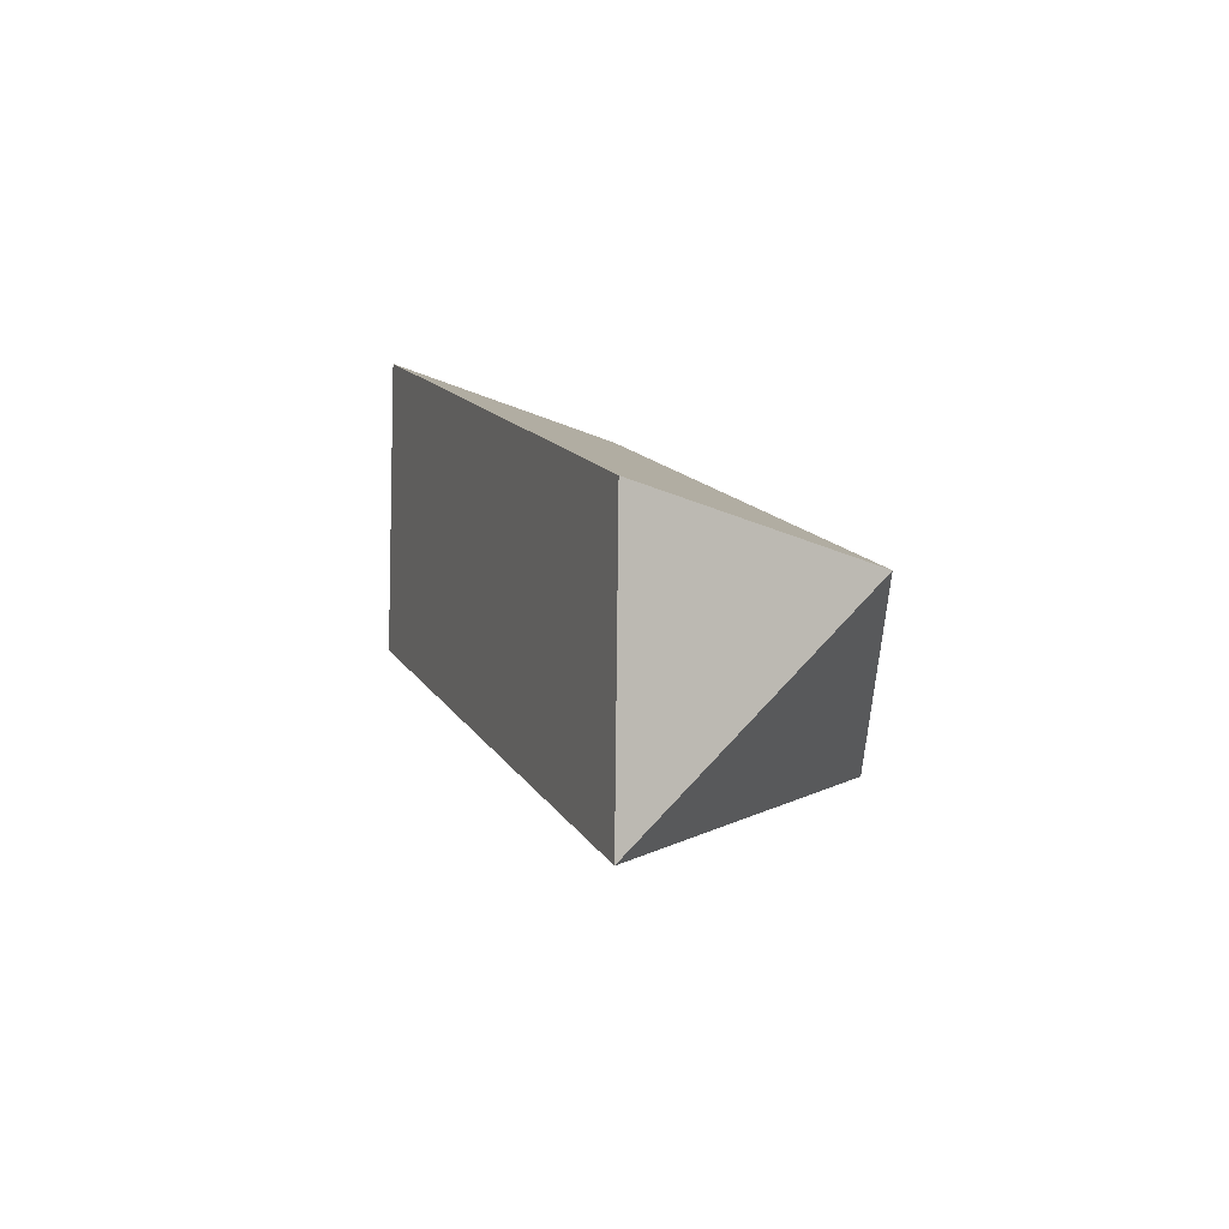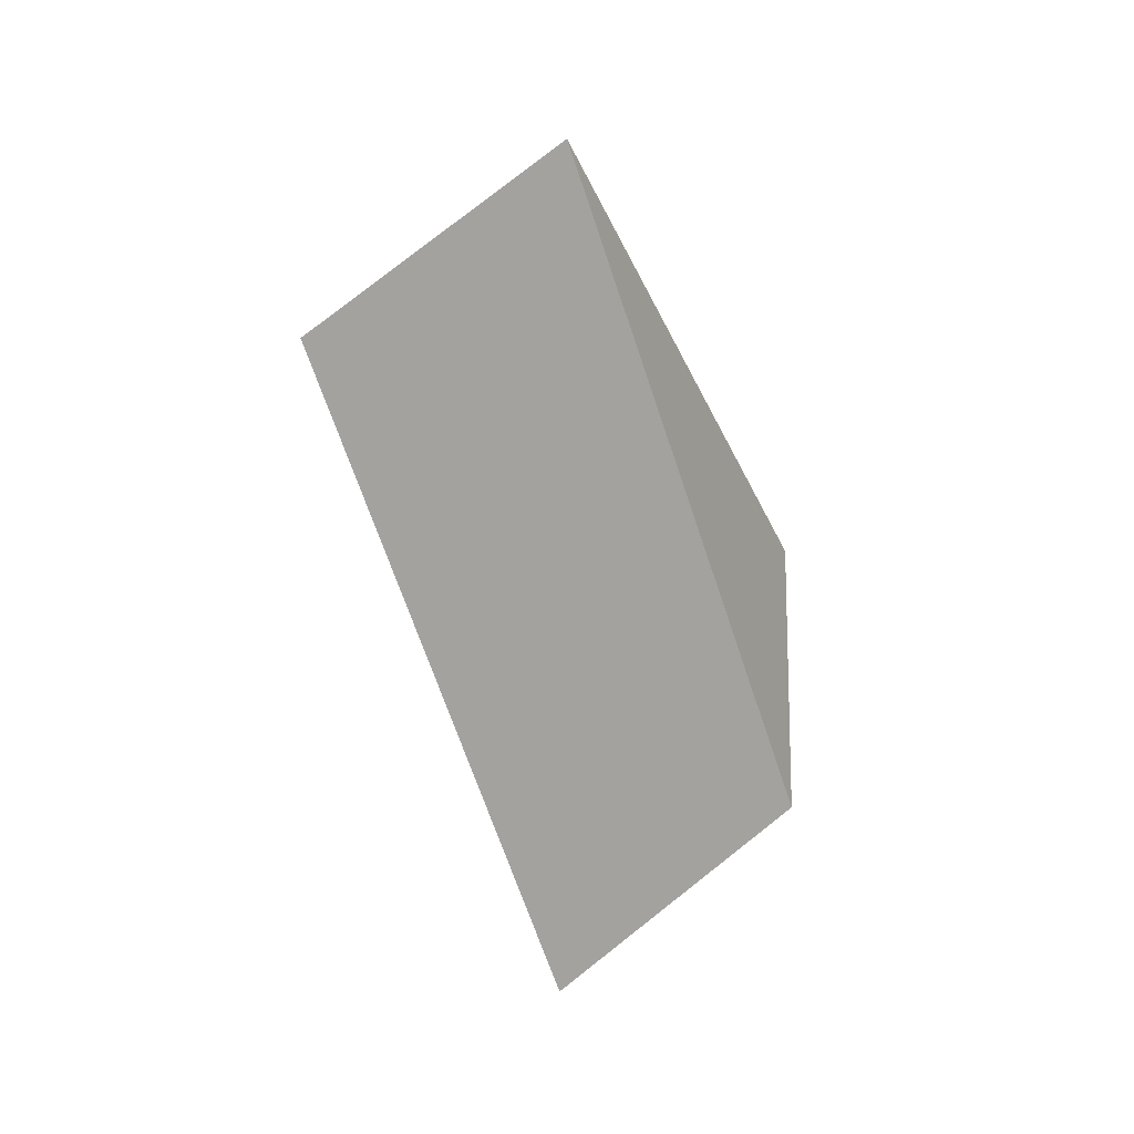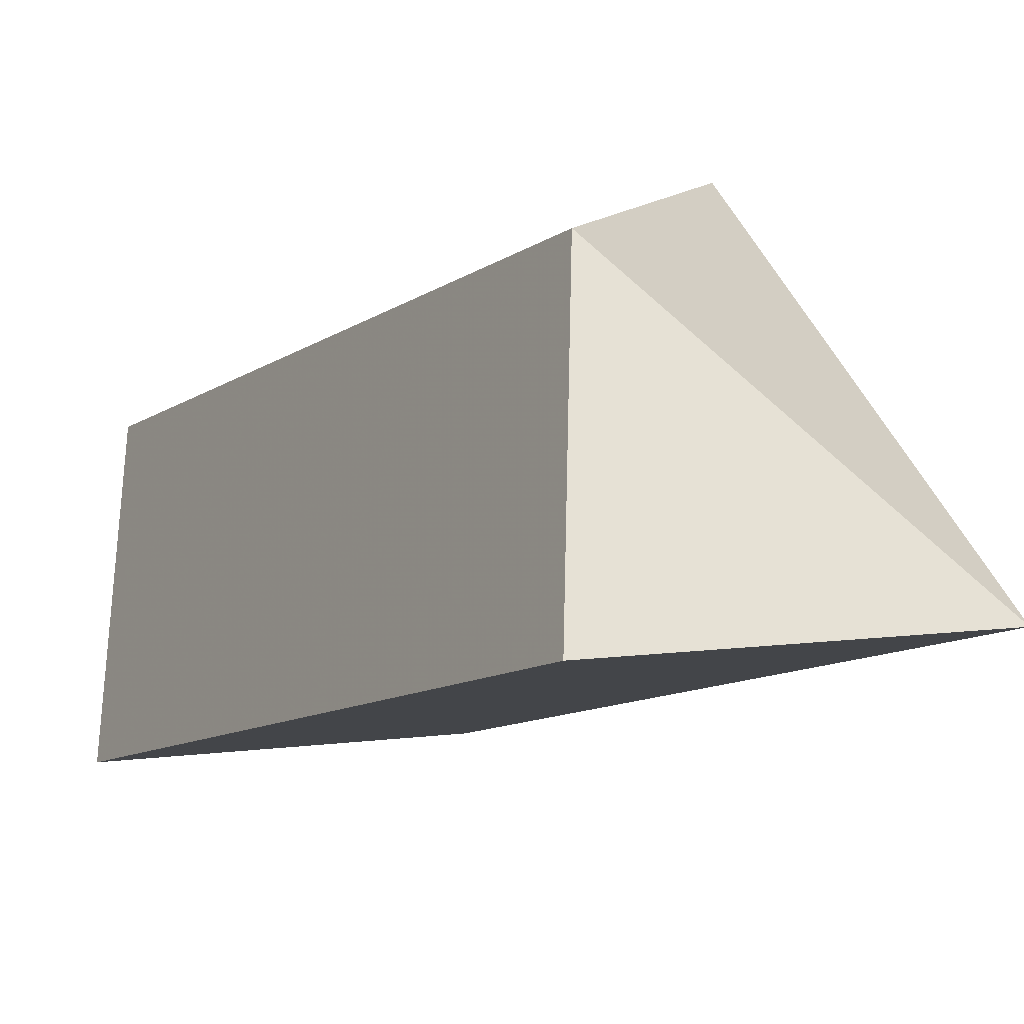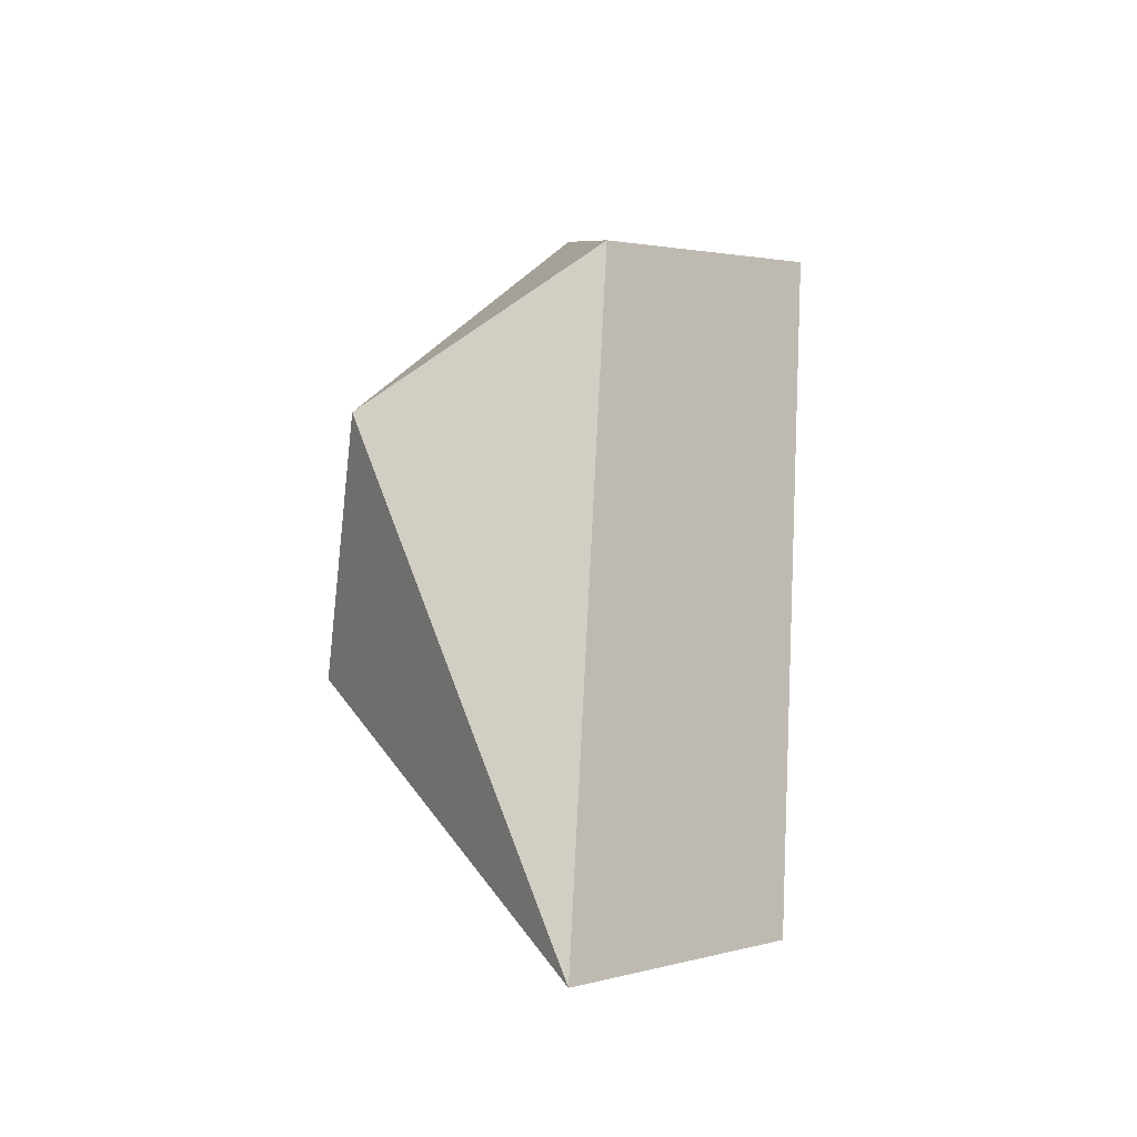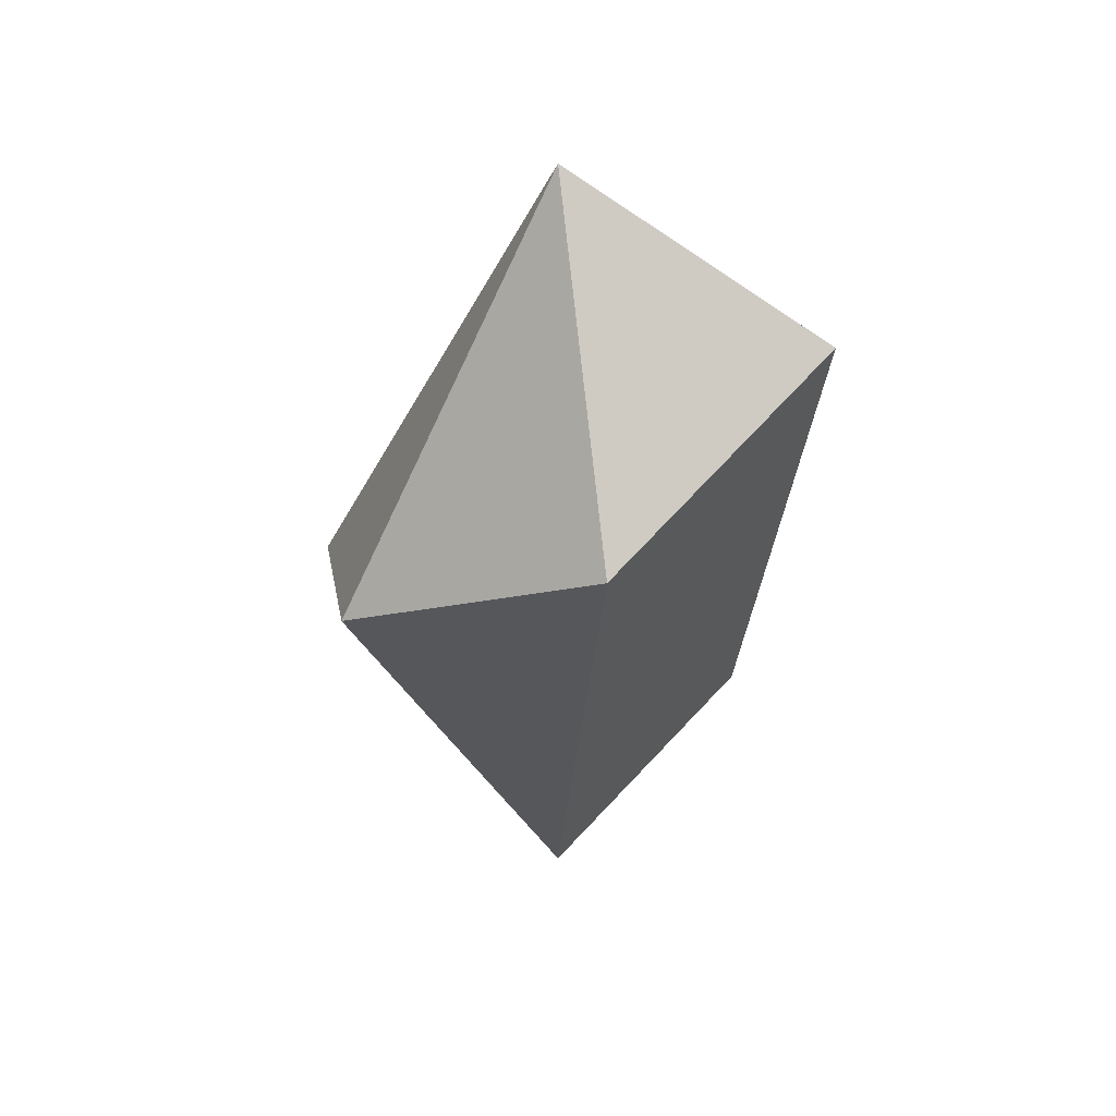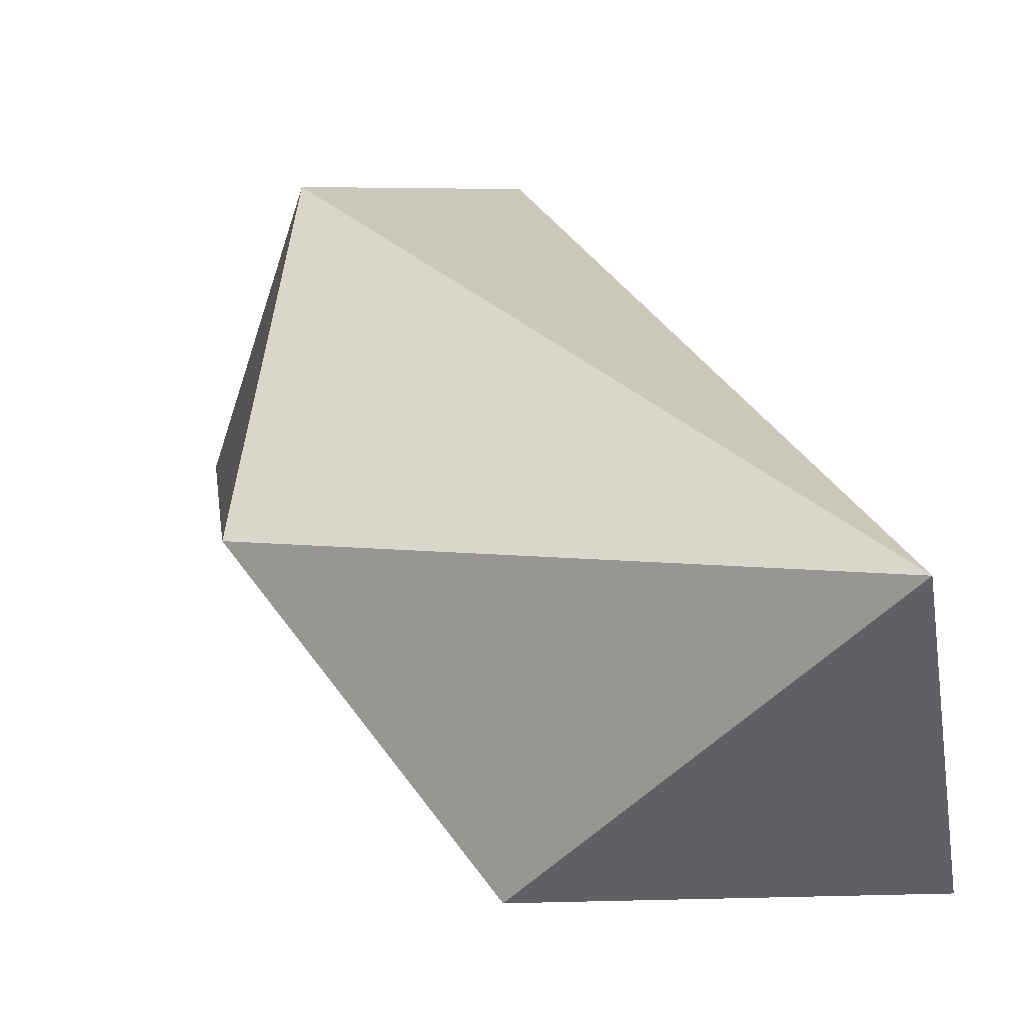
<metadata>
{"format":"obj","ext":"obj","renderer":"f3d","projection":"perspective","resolution":1024,"background":"white","views":[{"elev":-65.8,"azim":89.3,"up":"+Z"},{"elev":34.6,"azim":91.6,"up":"+Z"},{"elev":11.8,"azim":137.3,"up":"+Y"},{"elev":-37.1,"azim":-37.9,"up":"+Z"},{"elev":41.0,"azim":-39.2,"up":"+Z"},{"elev":5.5,"azim":-32.3,"up":"+Y"}]}
</metadata>
<code>
v 0 0 0
v 1 0 0.5
v 0.5 0.87 1
v -0.5 0.87 1.5
v -1 0 2
v -0.5 -0.87 2.5
v 0.5 -0.87 3
v 0 0 3.5
f 1 2 3
f 1 3 4
f 1 4 5
f 1 5 6
f 1 6 7
f 1 7 2
f 2 3 8
f 3 4 8
f 4 5 8
f 5 6 8
f 6 7 8
f 7 2 8

</code>
